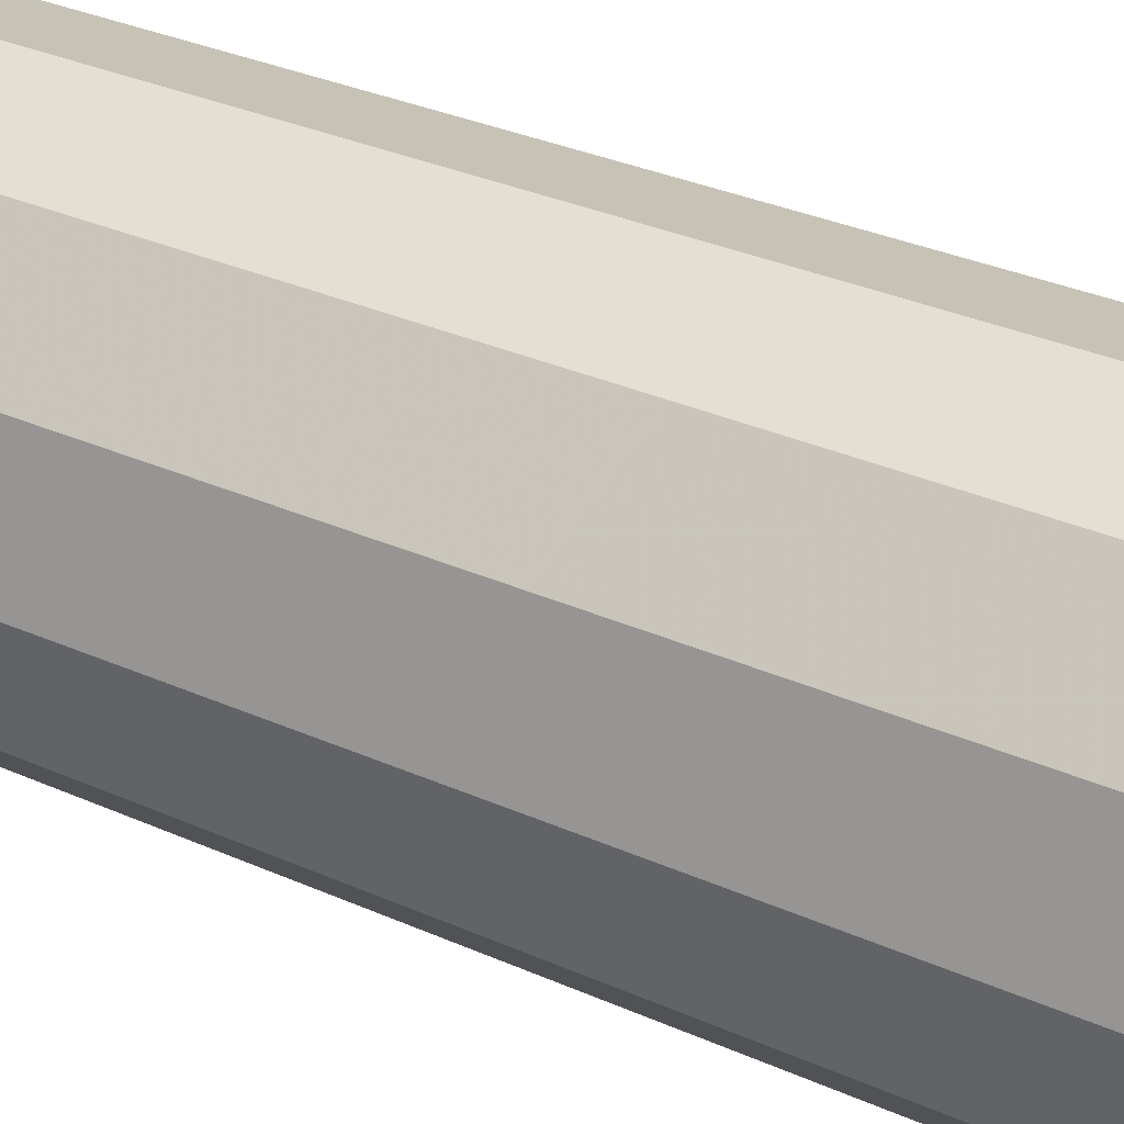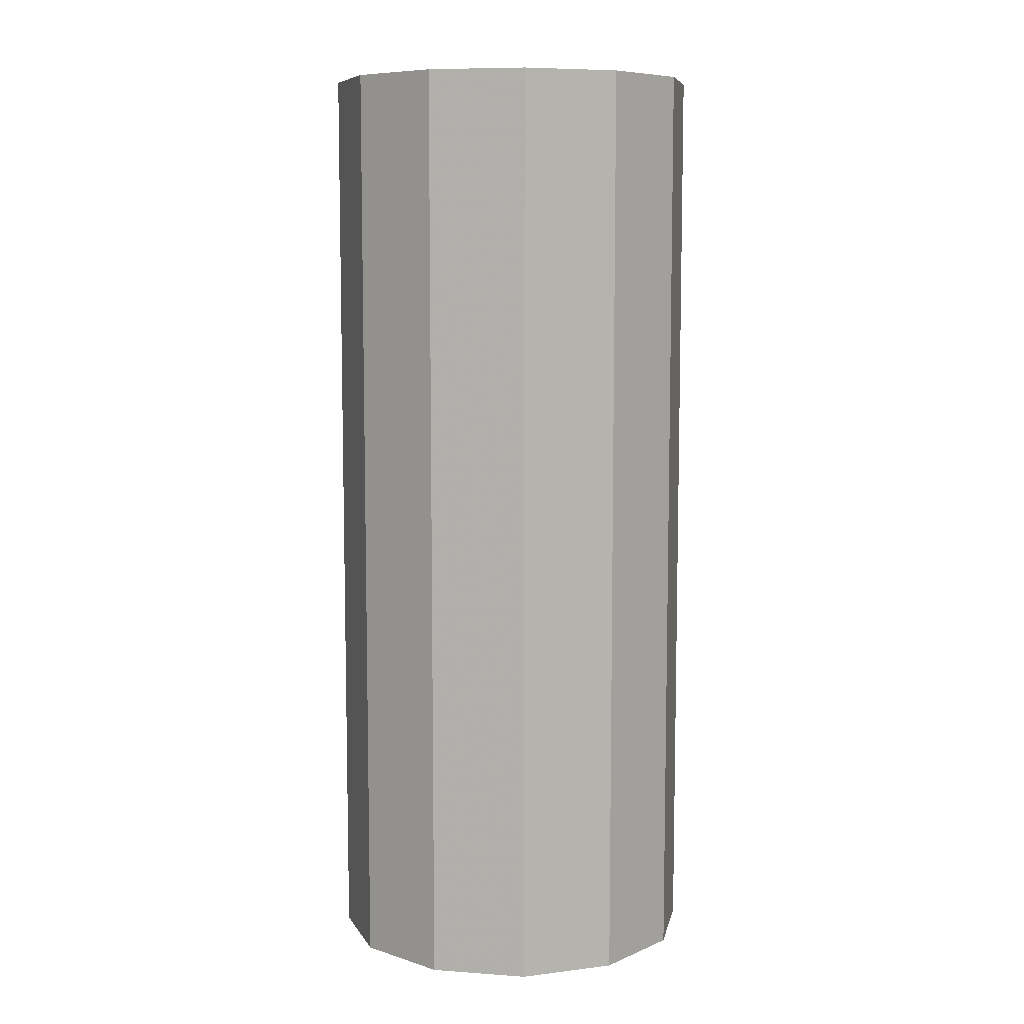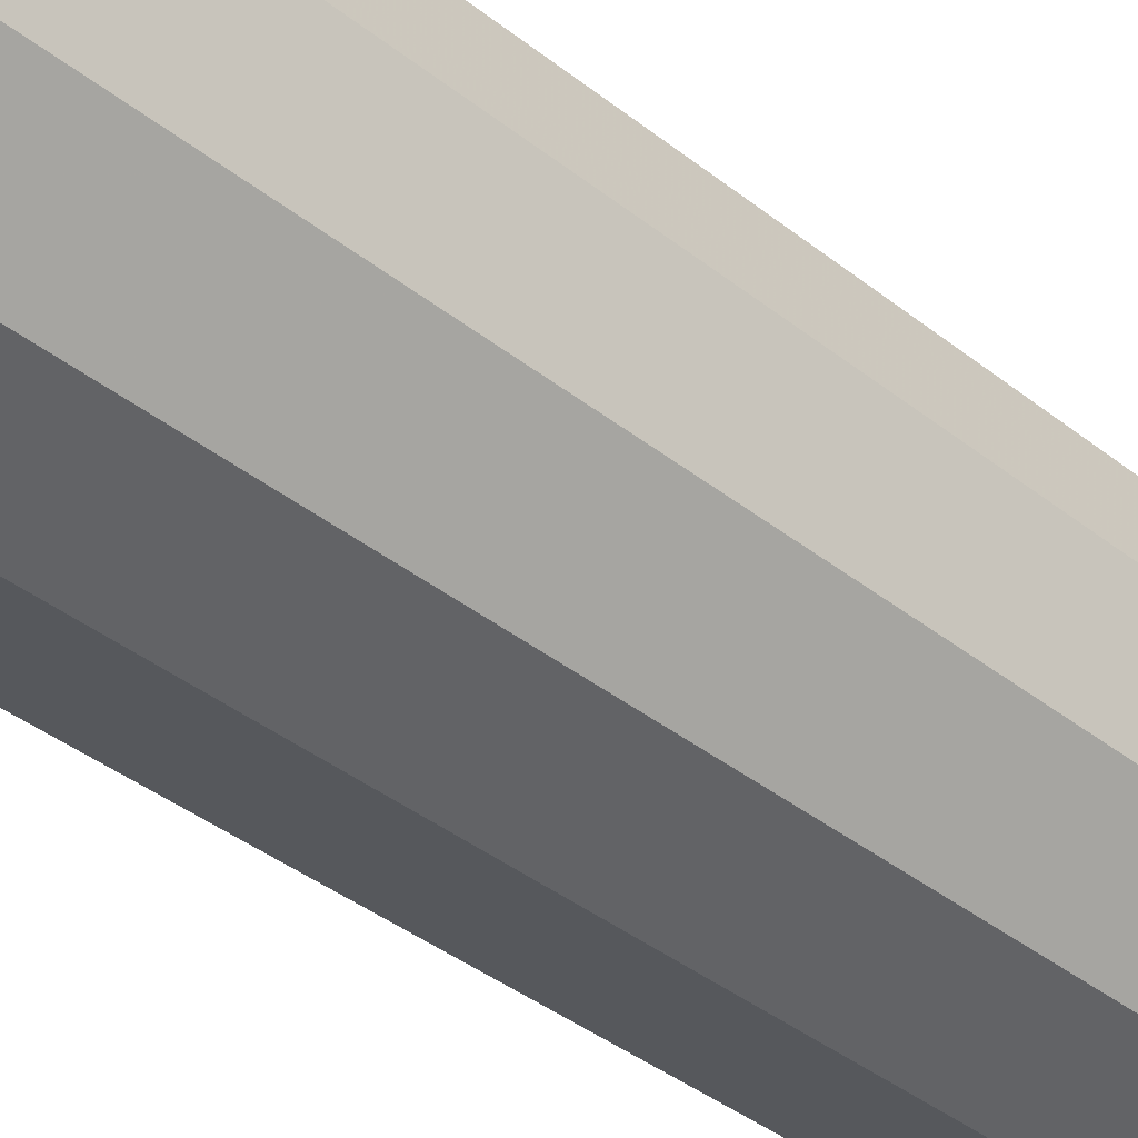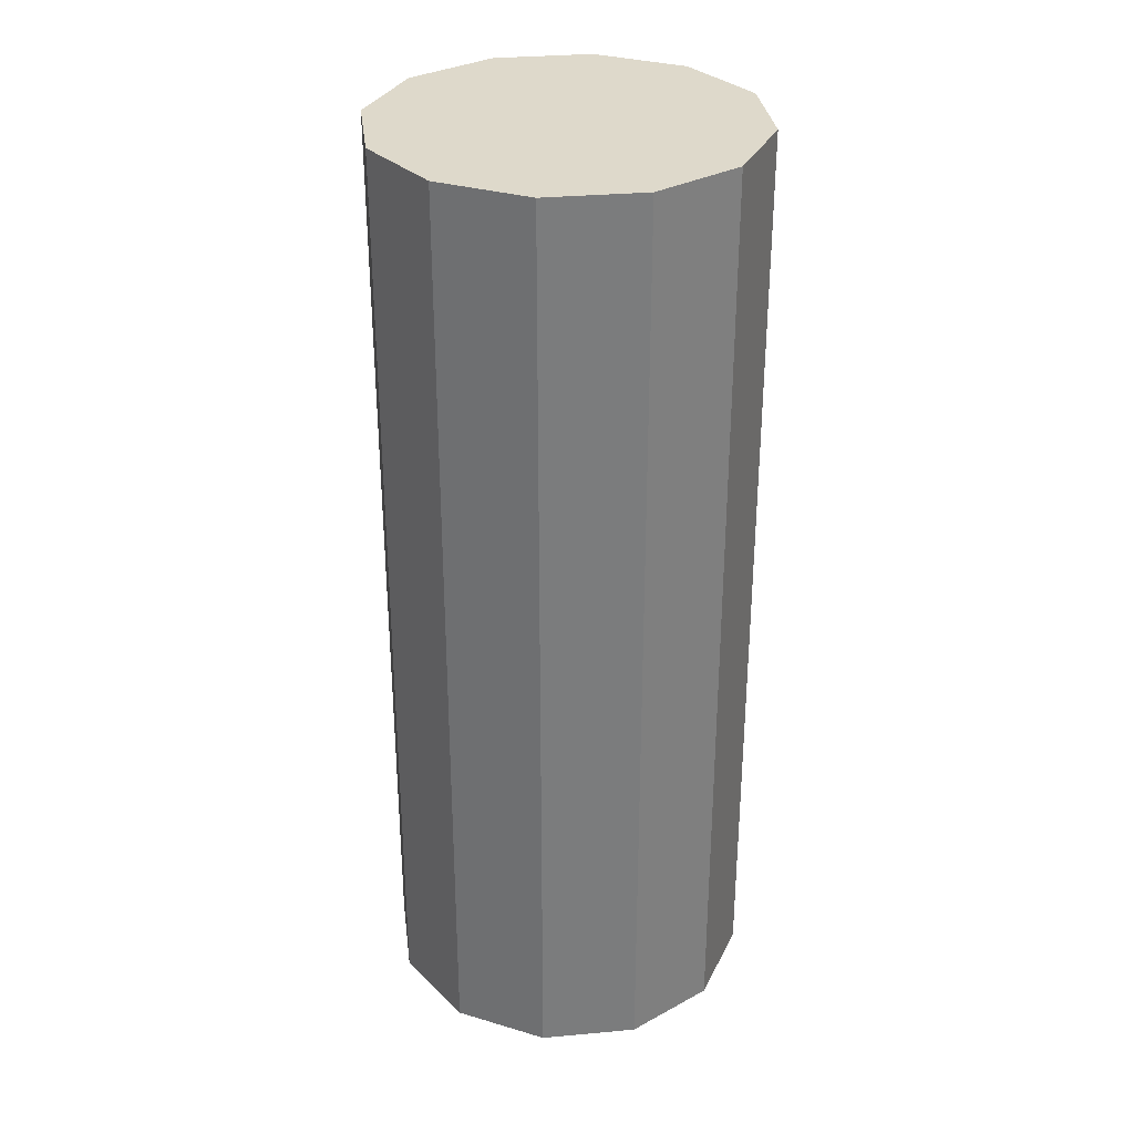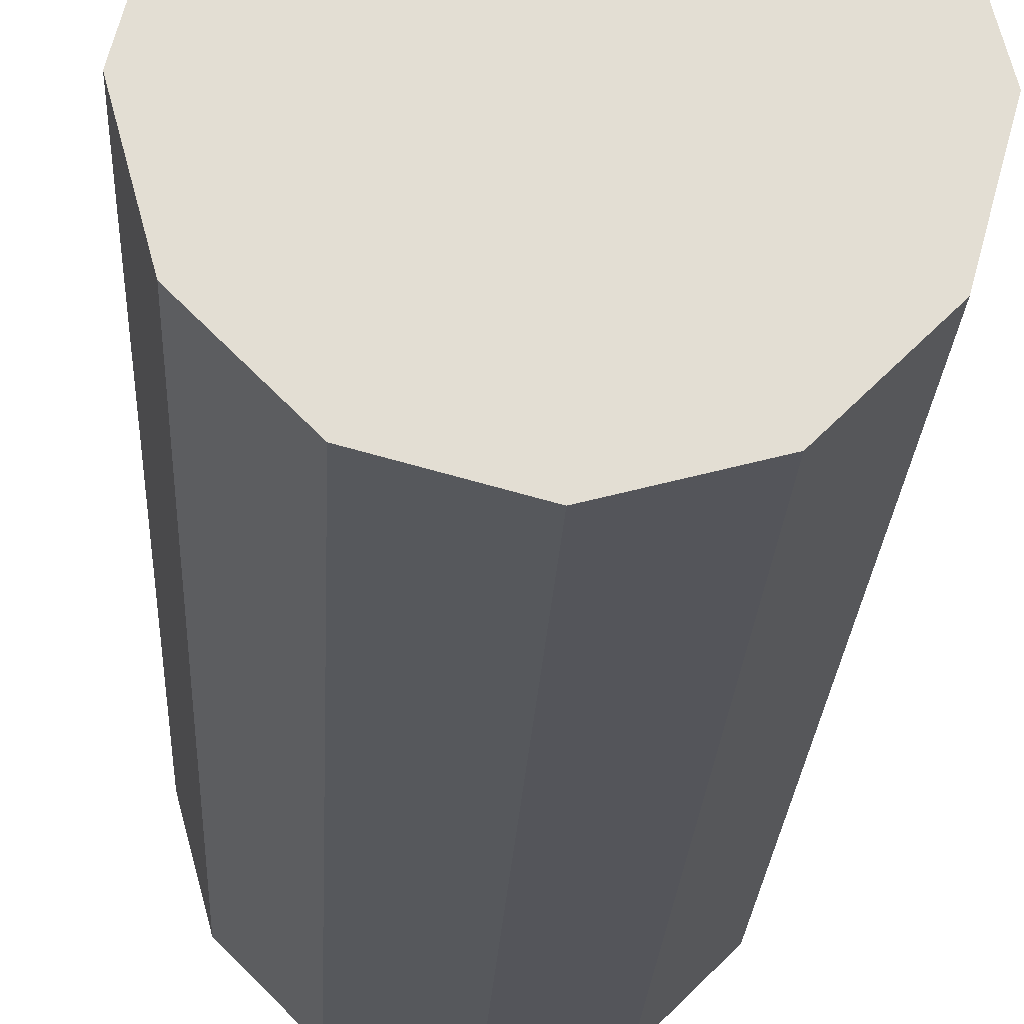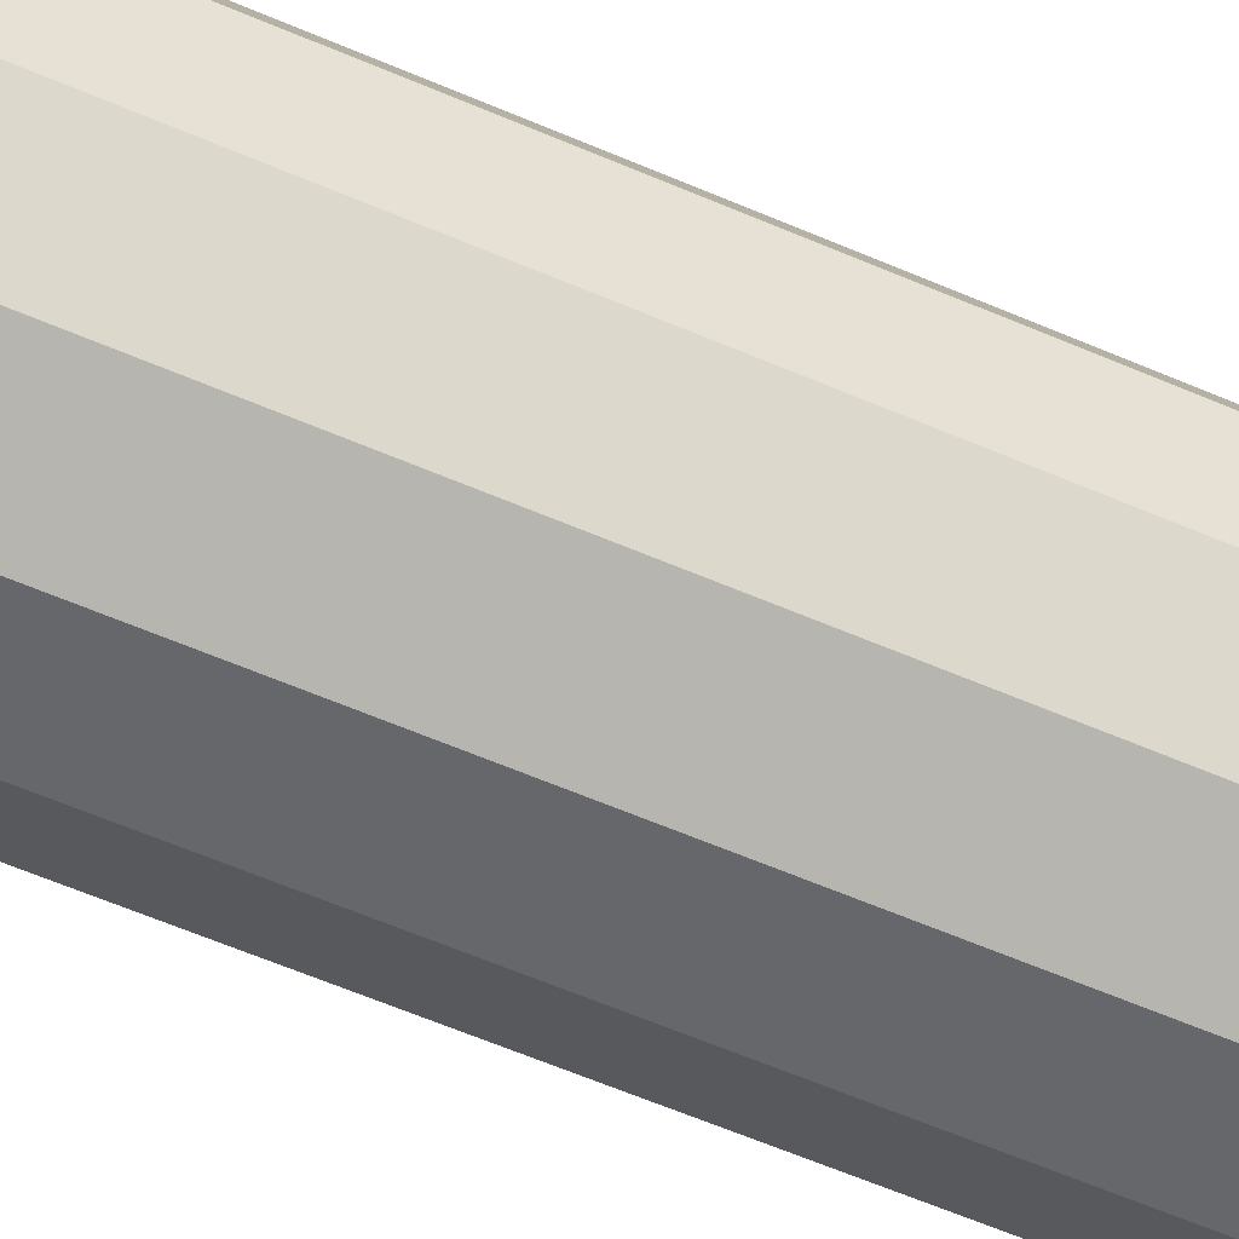
<metadata>
{"format":"obj","ext":"obj","renderer":"f3d","projection":"perspective","resolution":1024,"background":"white","views":[{"elev":30.3,"azim":123.4,"up":"+Z"},{"elev":8.2,"azim":-63.8,"up":"+Y"},{"elev":-39.6,"azim":45.6,"up":"+Z"},{"elev":31.8,"azim":-112.3,"up":"+Y"},{"elev":-22.1,"azim":177.4,"up":"+Z"},{"elev":-66.7,"azim":-112.7,"up":"+Z"}]}
</metadata>
<code>
v 0 -0.5 -0.2
v 0 0.5 -0.2
v 0.1 -0.5 -0.1732
v 0.1 0.5 -0.1732
v 0.1732 -0.5 -0.1
v 0.1732 0.5 -0.1
v 0.2 -0.5 0
v 0.2 0.5 0
v 0.1732 -0.5 0.1
v 0.1732 0.5 0.1
v 0.1 -0.5 0.1732
v 0.1 0.5 0.1732
v 0 -0.5 0.2
v 0 0.5 0.2
v -0.1 -0.5 0.1732
v -0.1 0.5 0.1732
v -0.1732 -0.5 0.1
v -0.1732 0.5 0.1
v -0.2 -0.5 0
v -0.2 0.5 0
v -0.1732 -0.5 -0.1
v -0.1732 0.5 -0.1
v -0.1 -0.5 -0.1732
v -0.1 0.5 -0.1732
f 1 2 4
f 3 4 6
f 5 6 8
f 7 8 10
f 9 10 12
f 11 12 14
f 13 14 15
f 15 16 17
f 17 18 19
f 19 20 21
f 4 2 6
f 23 24 1
f 21 22 23
f 1 3 23
f 3 1 4
f 5 3 6
f 7 5 8
f 9 7 10
f 11 9 12
f 13 11 14
f 14 16 15
f 16 18 17
f 18 20 19
f 20 22 21
f 2 24 6
f 24 22 6
f 22 20 6
f 20 18 6
f 18 16 6
f 16 14 6
f 14 12 6
f 12 10 8
f 6 12 8
f 24 2 1
f 22 24 23
f 3 5 23
f 5 7 23
f 7 9 23
f 9 11 23
f 11 13 23
f 13 15 23
f 15 17 23
f 17 19 21
f 23 17 21

</code>
